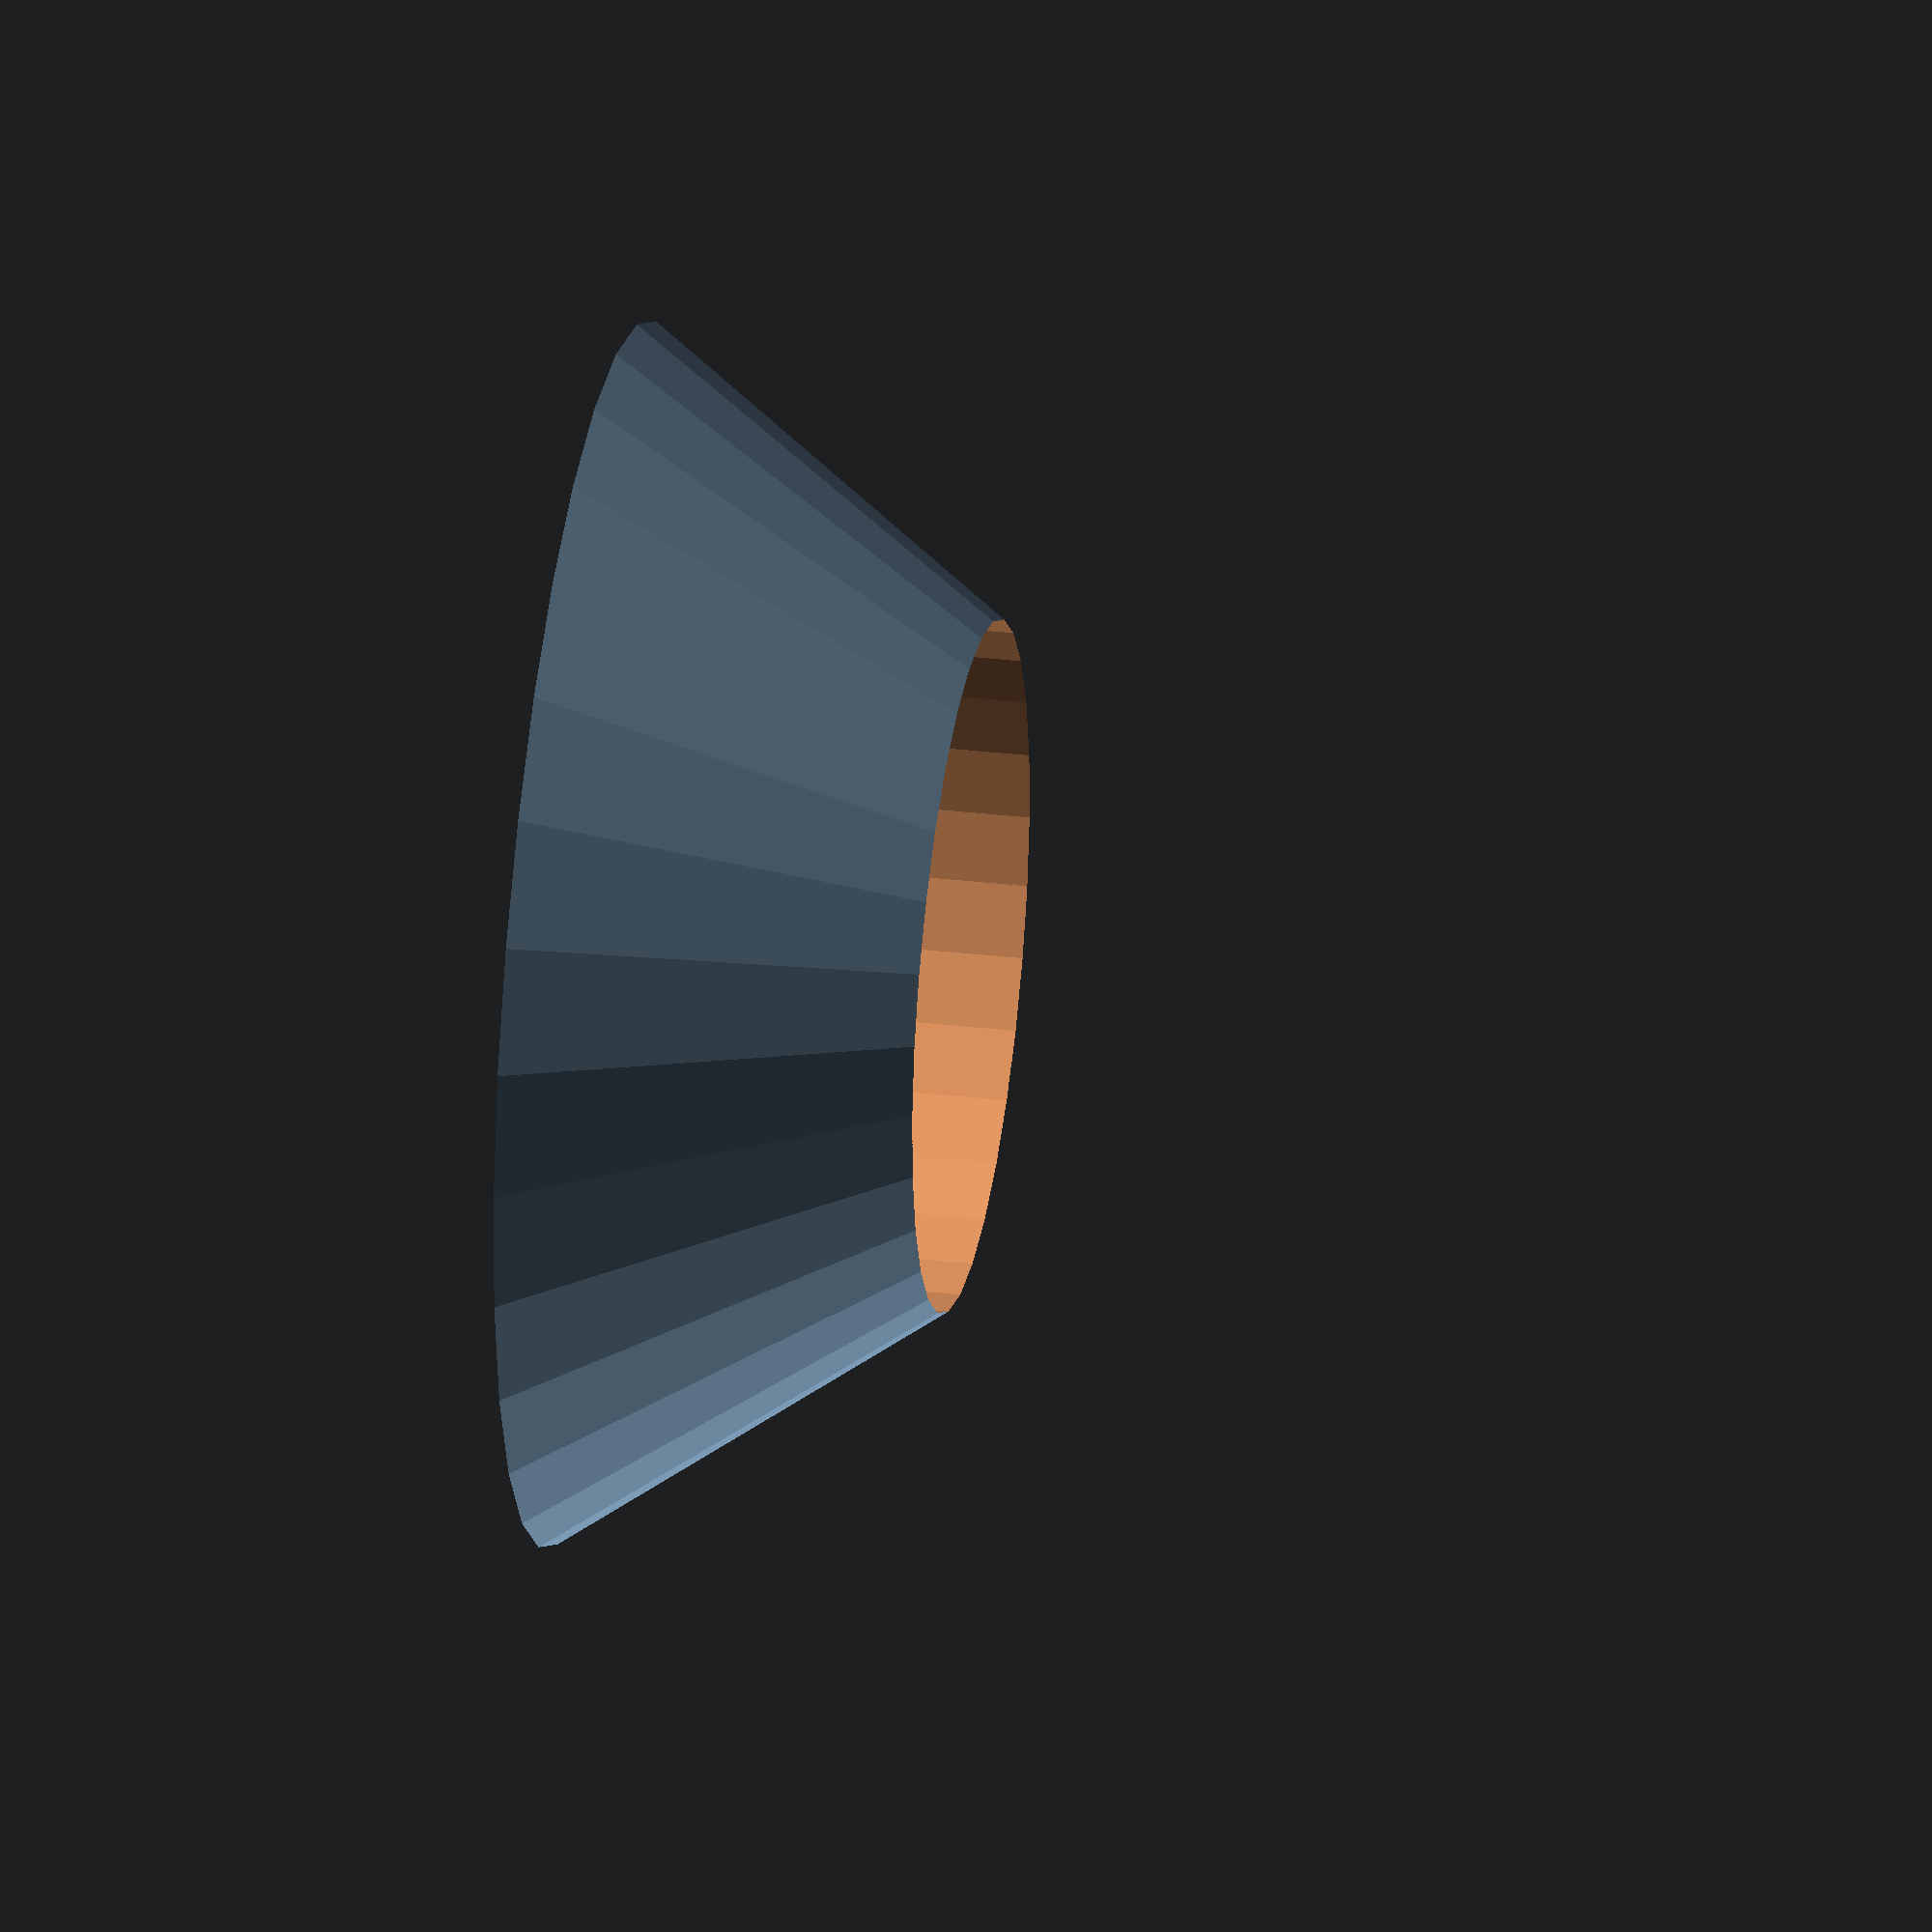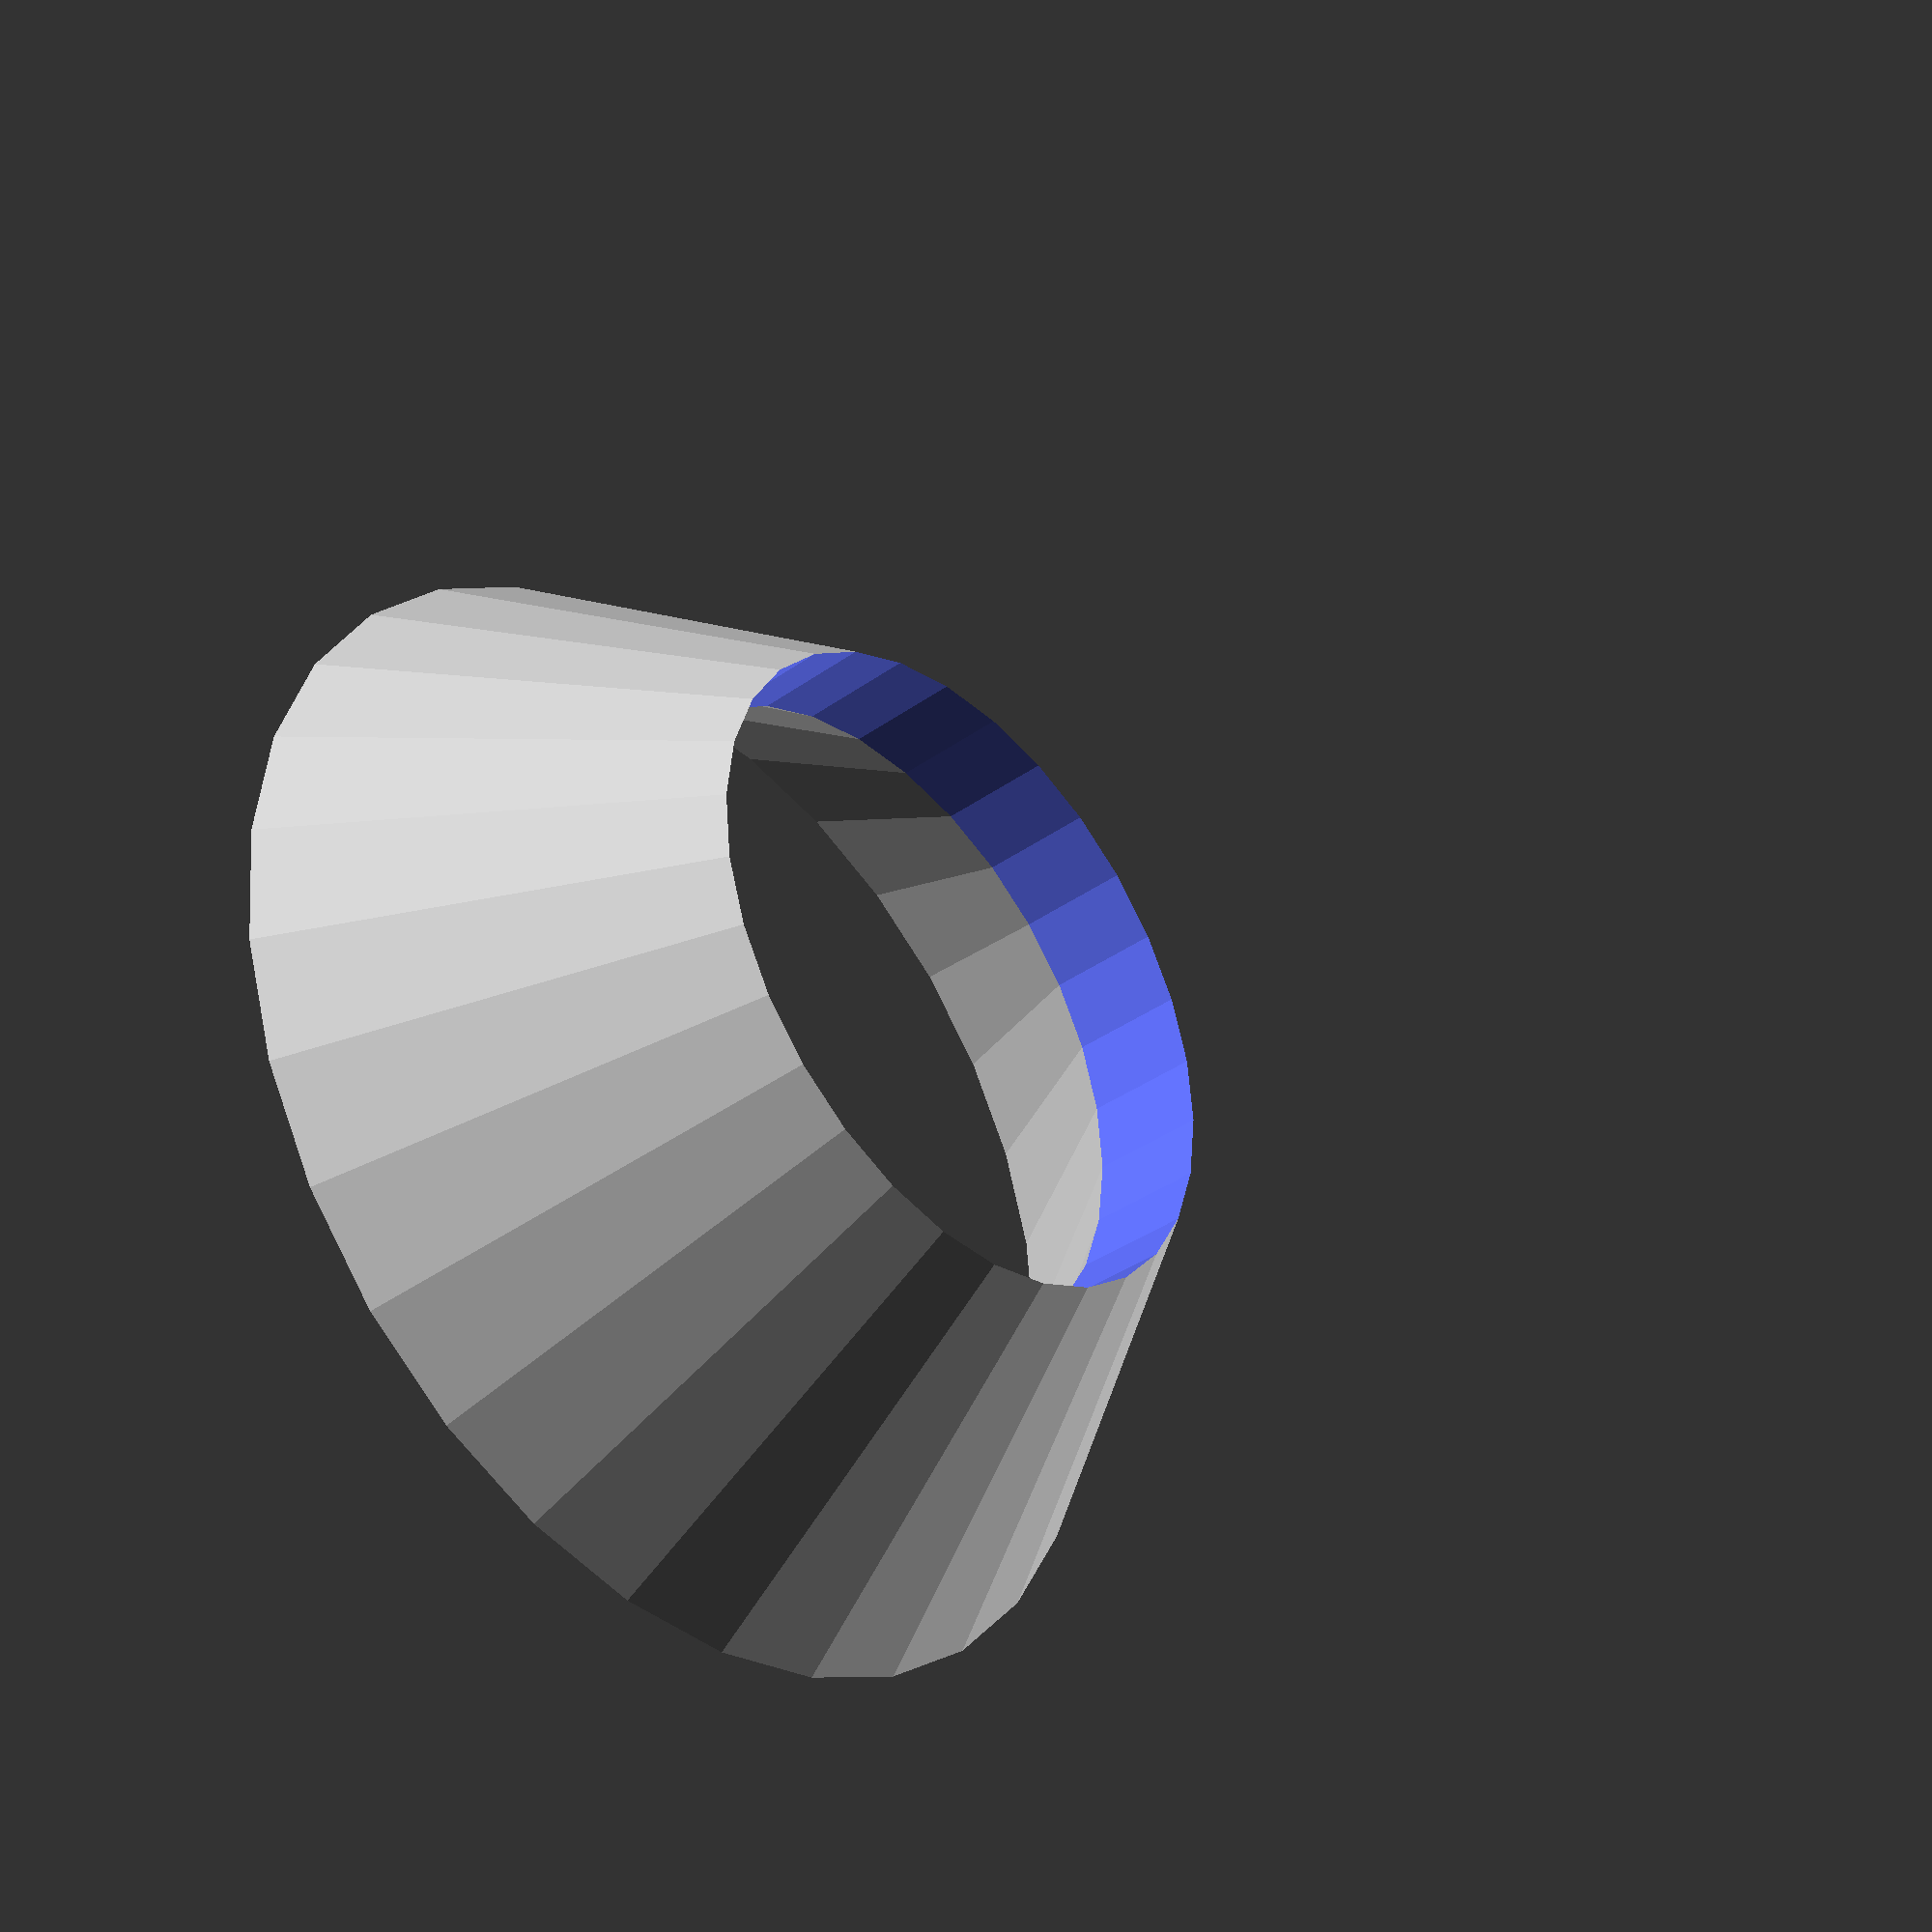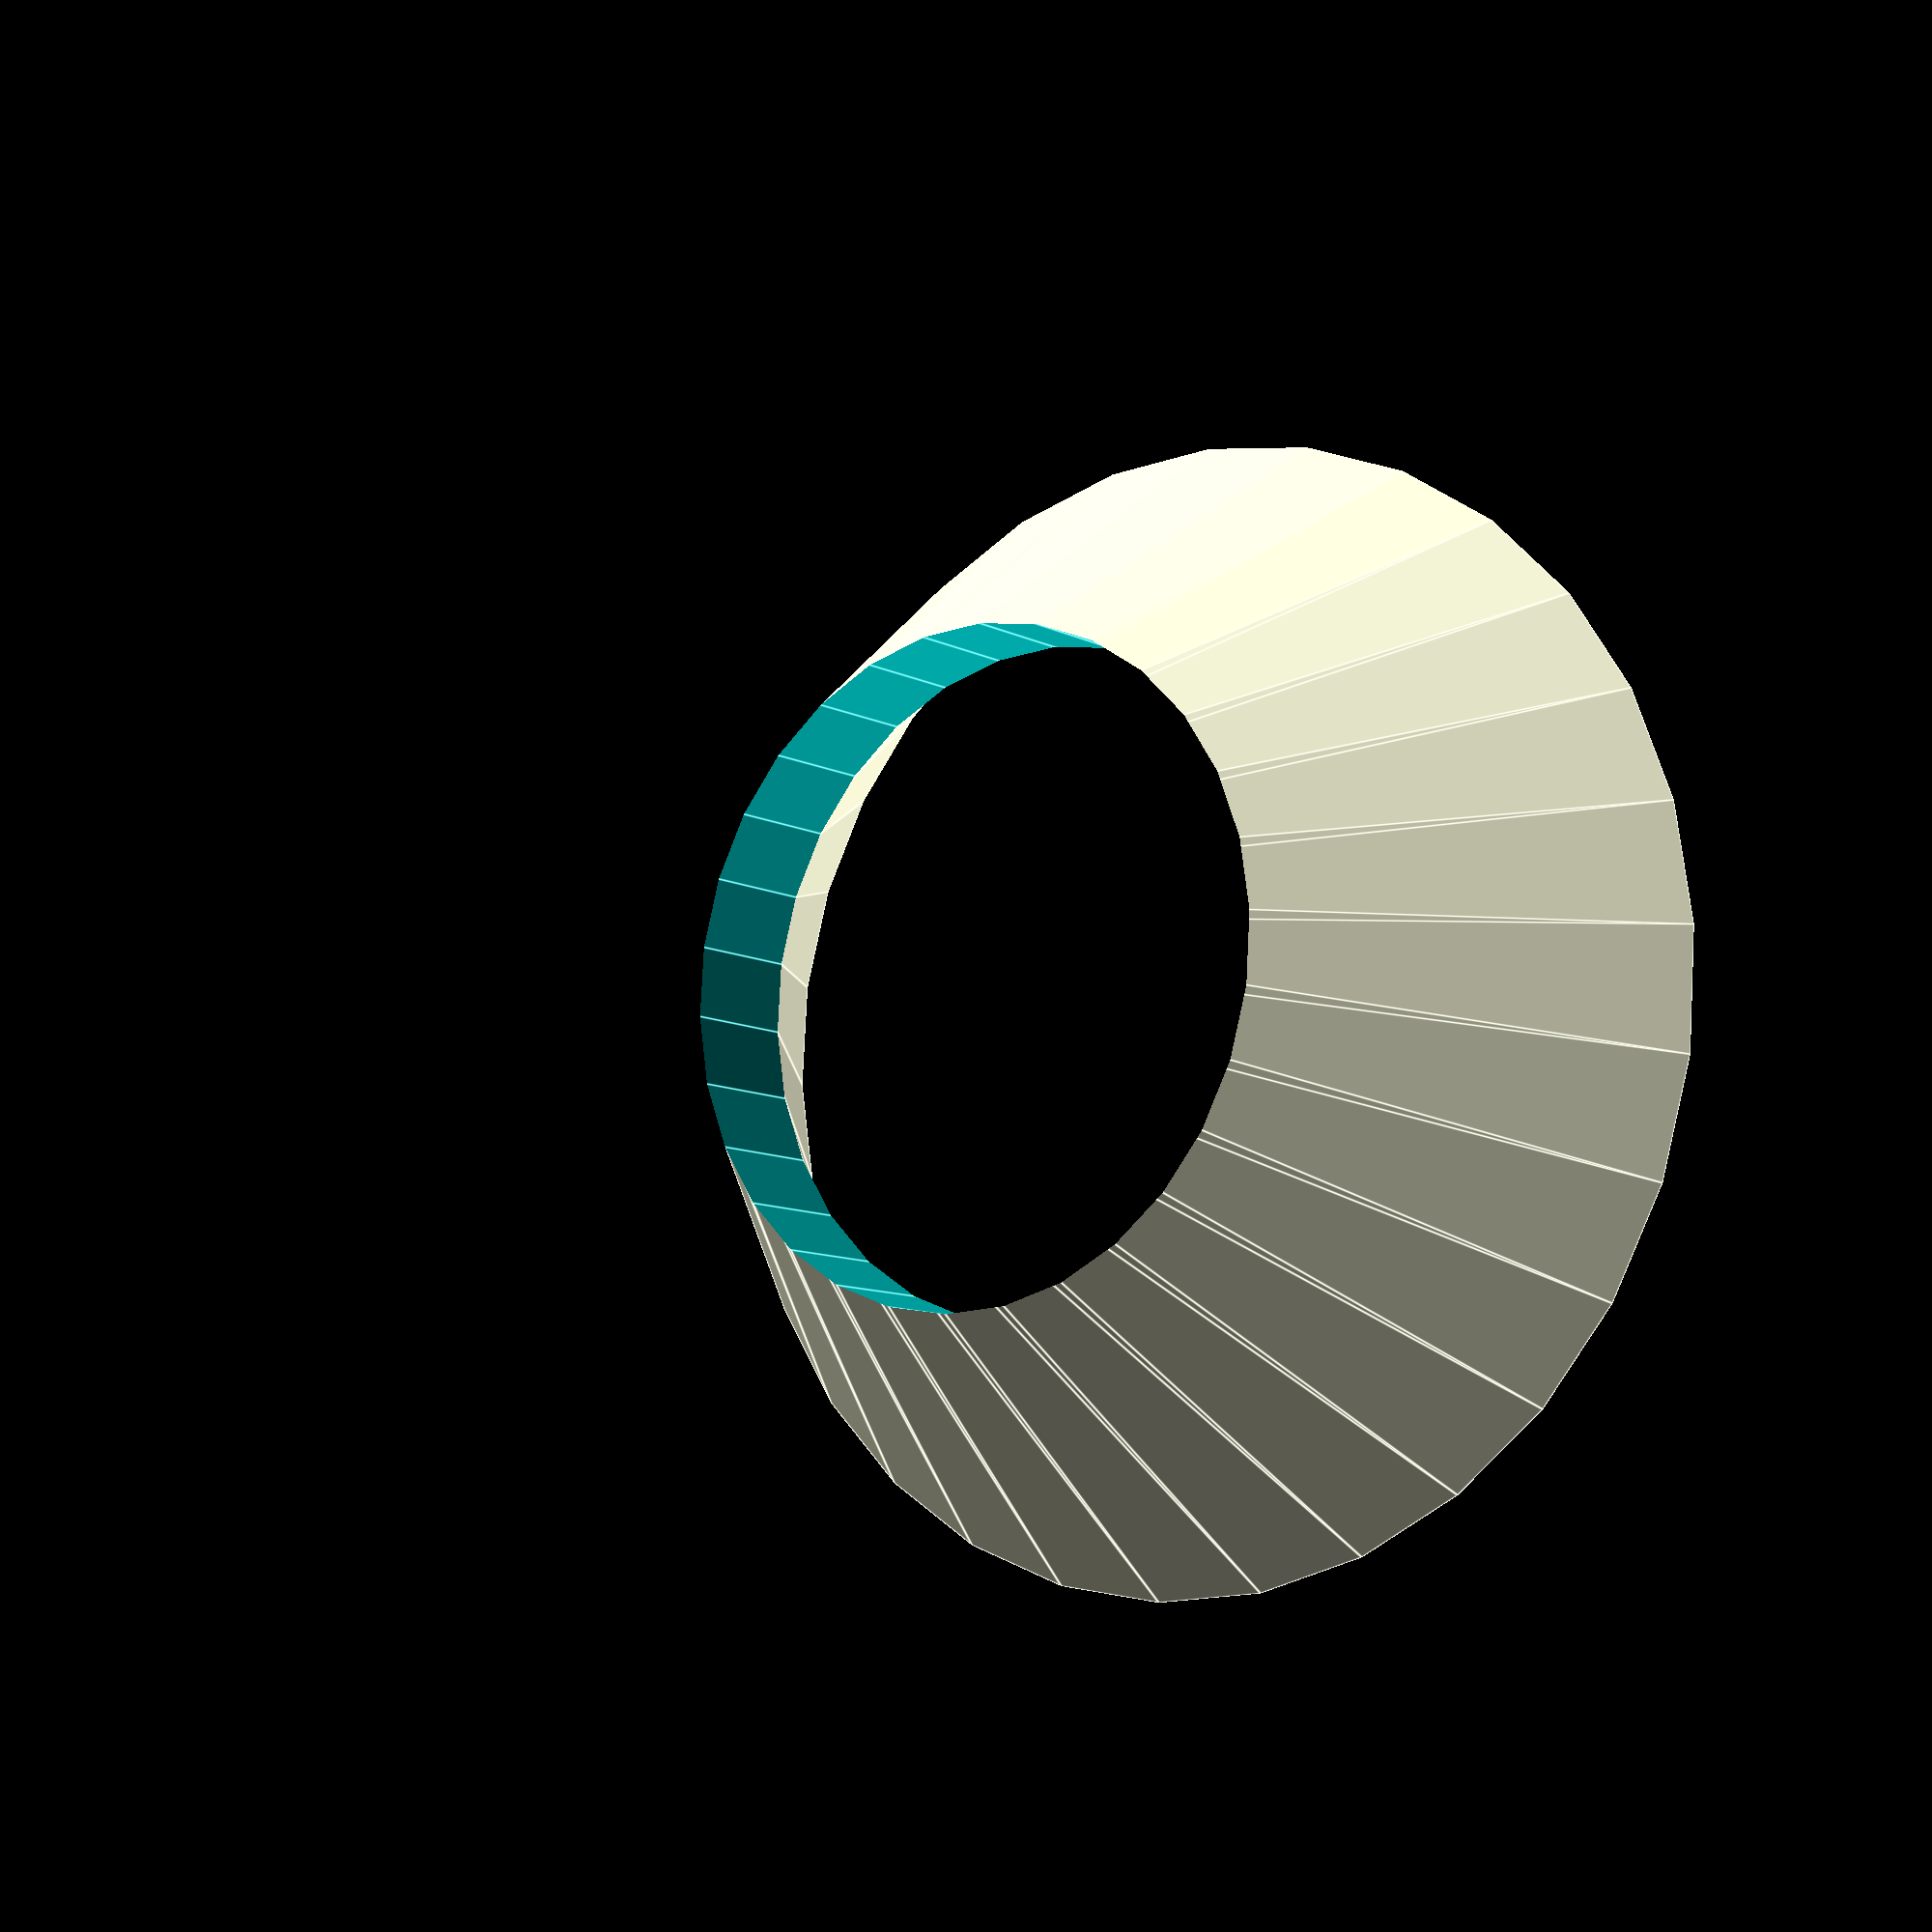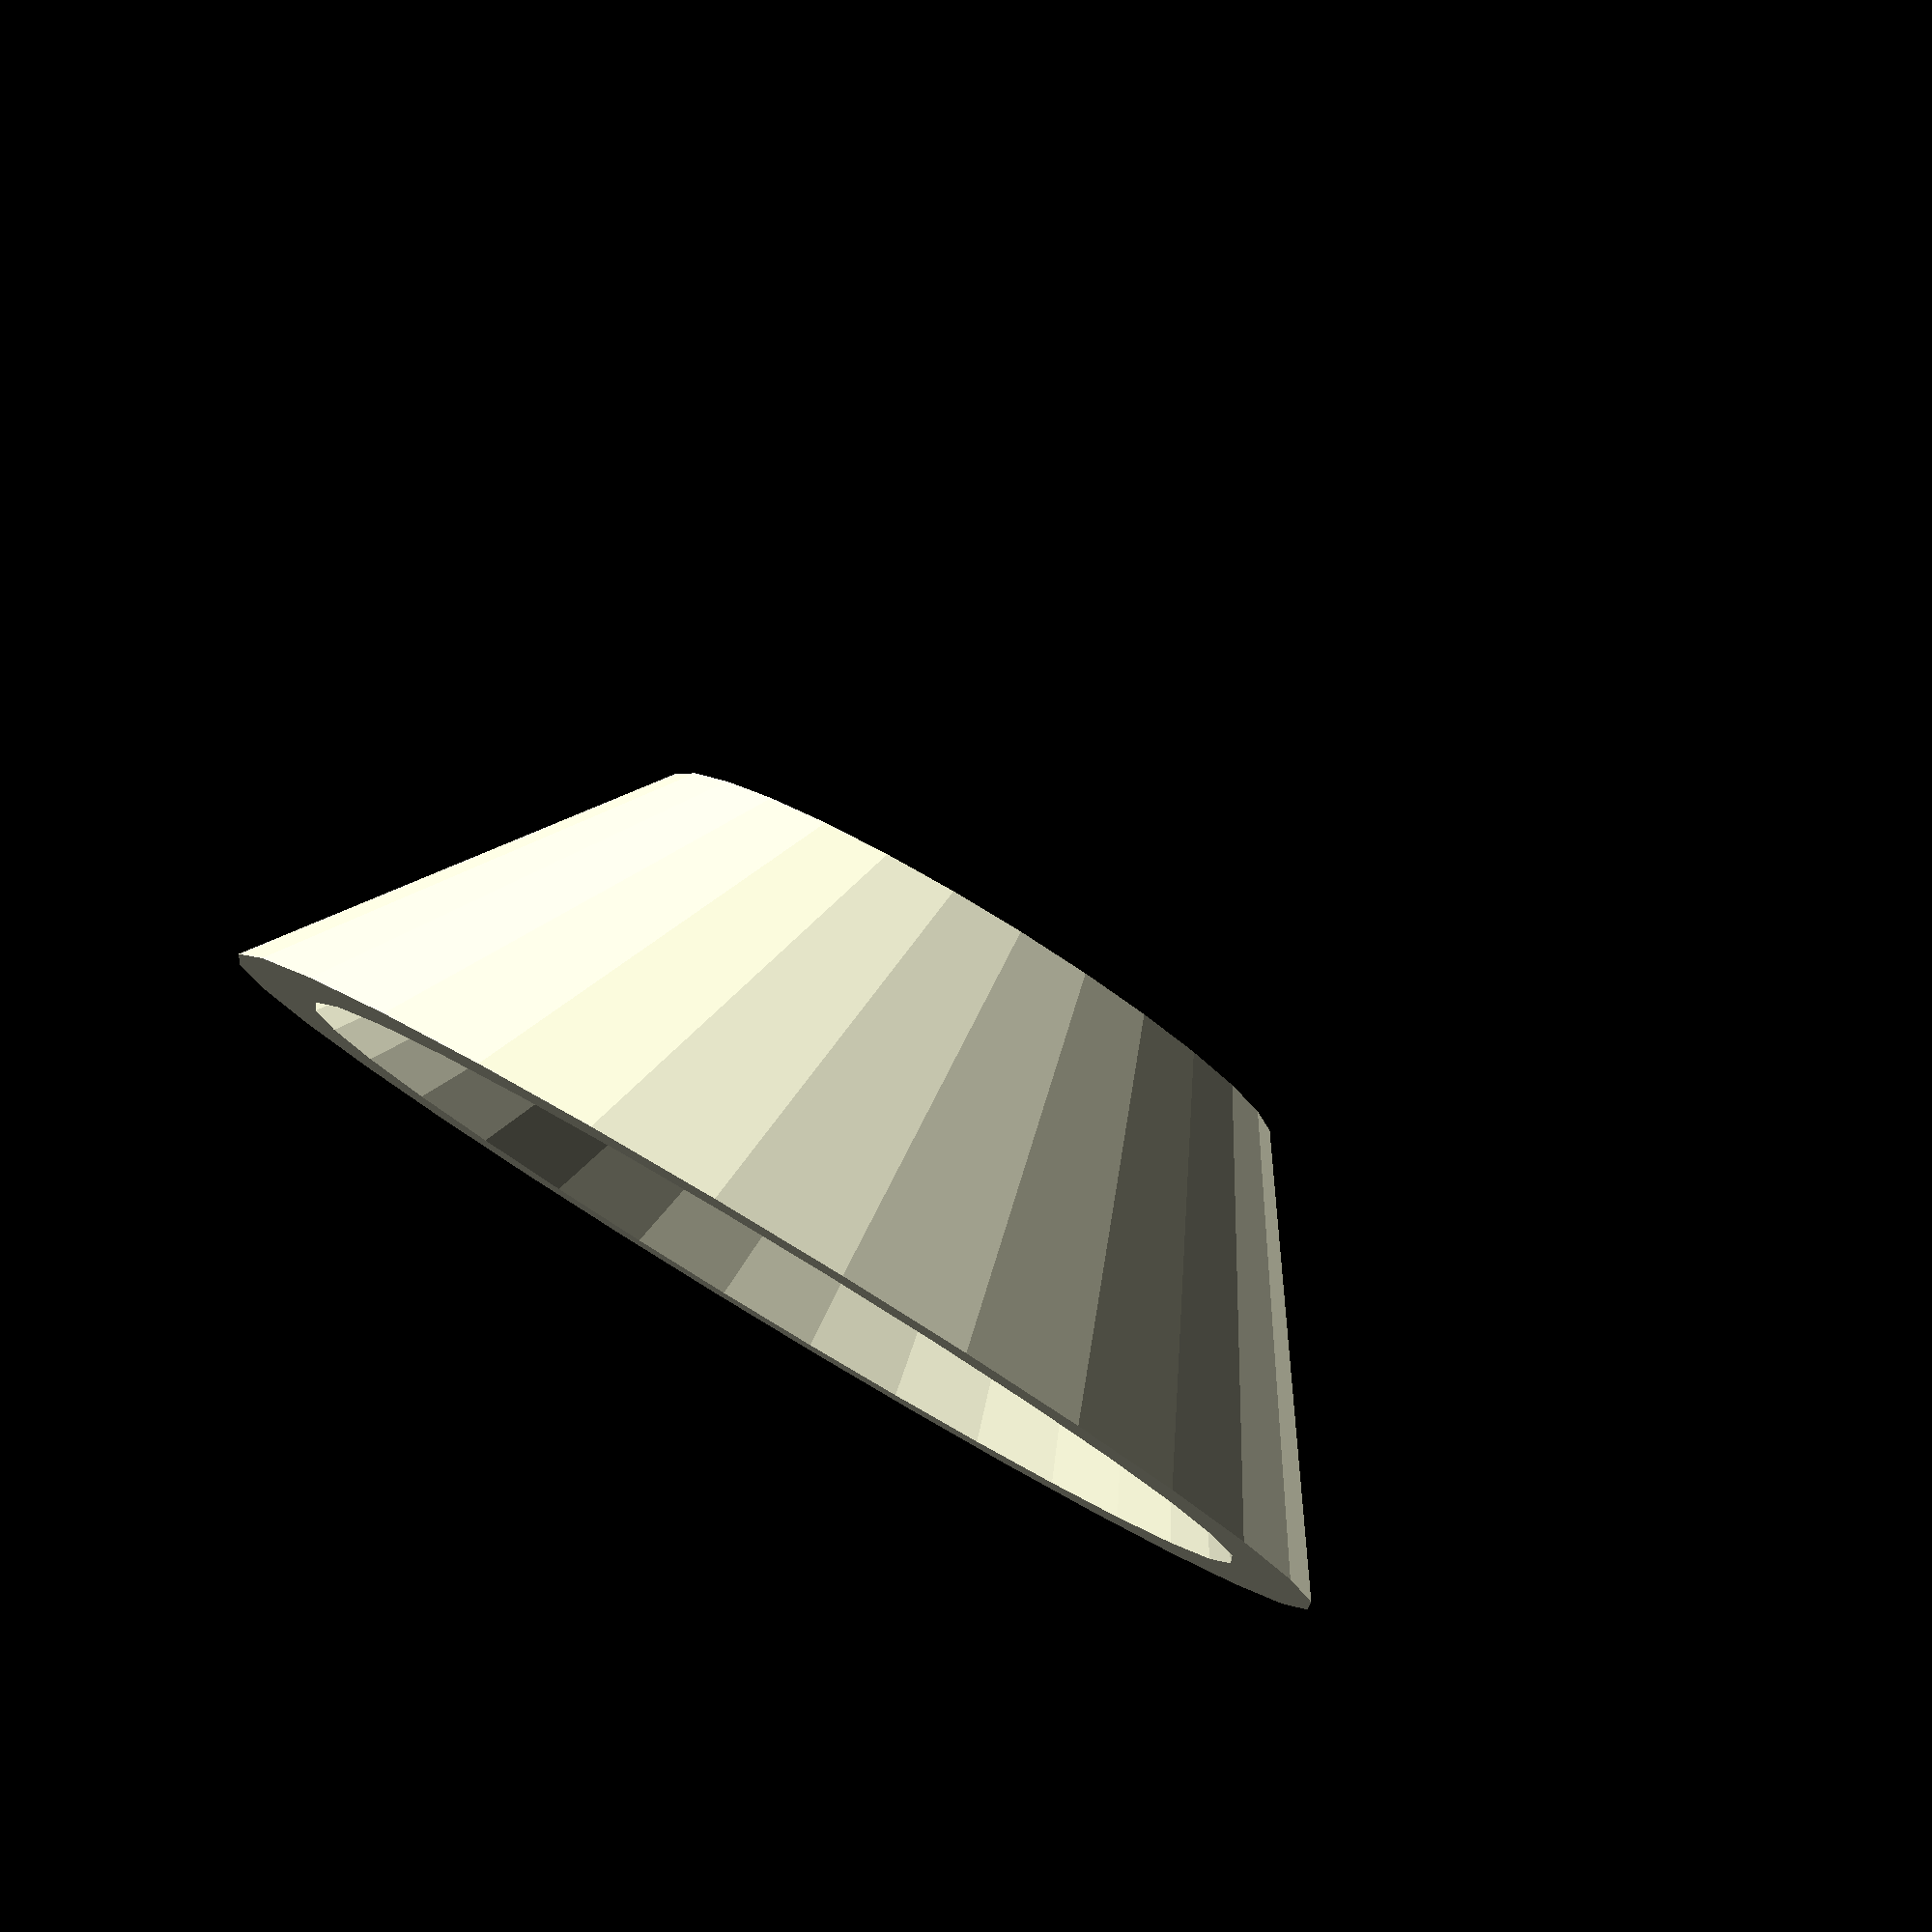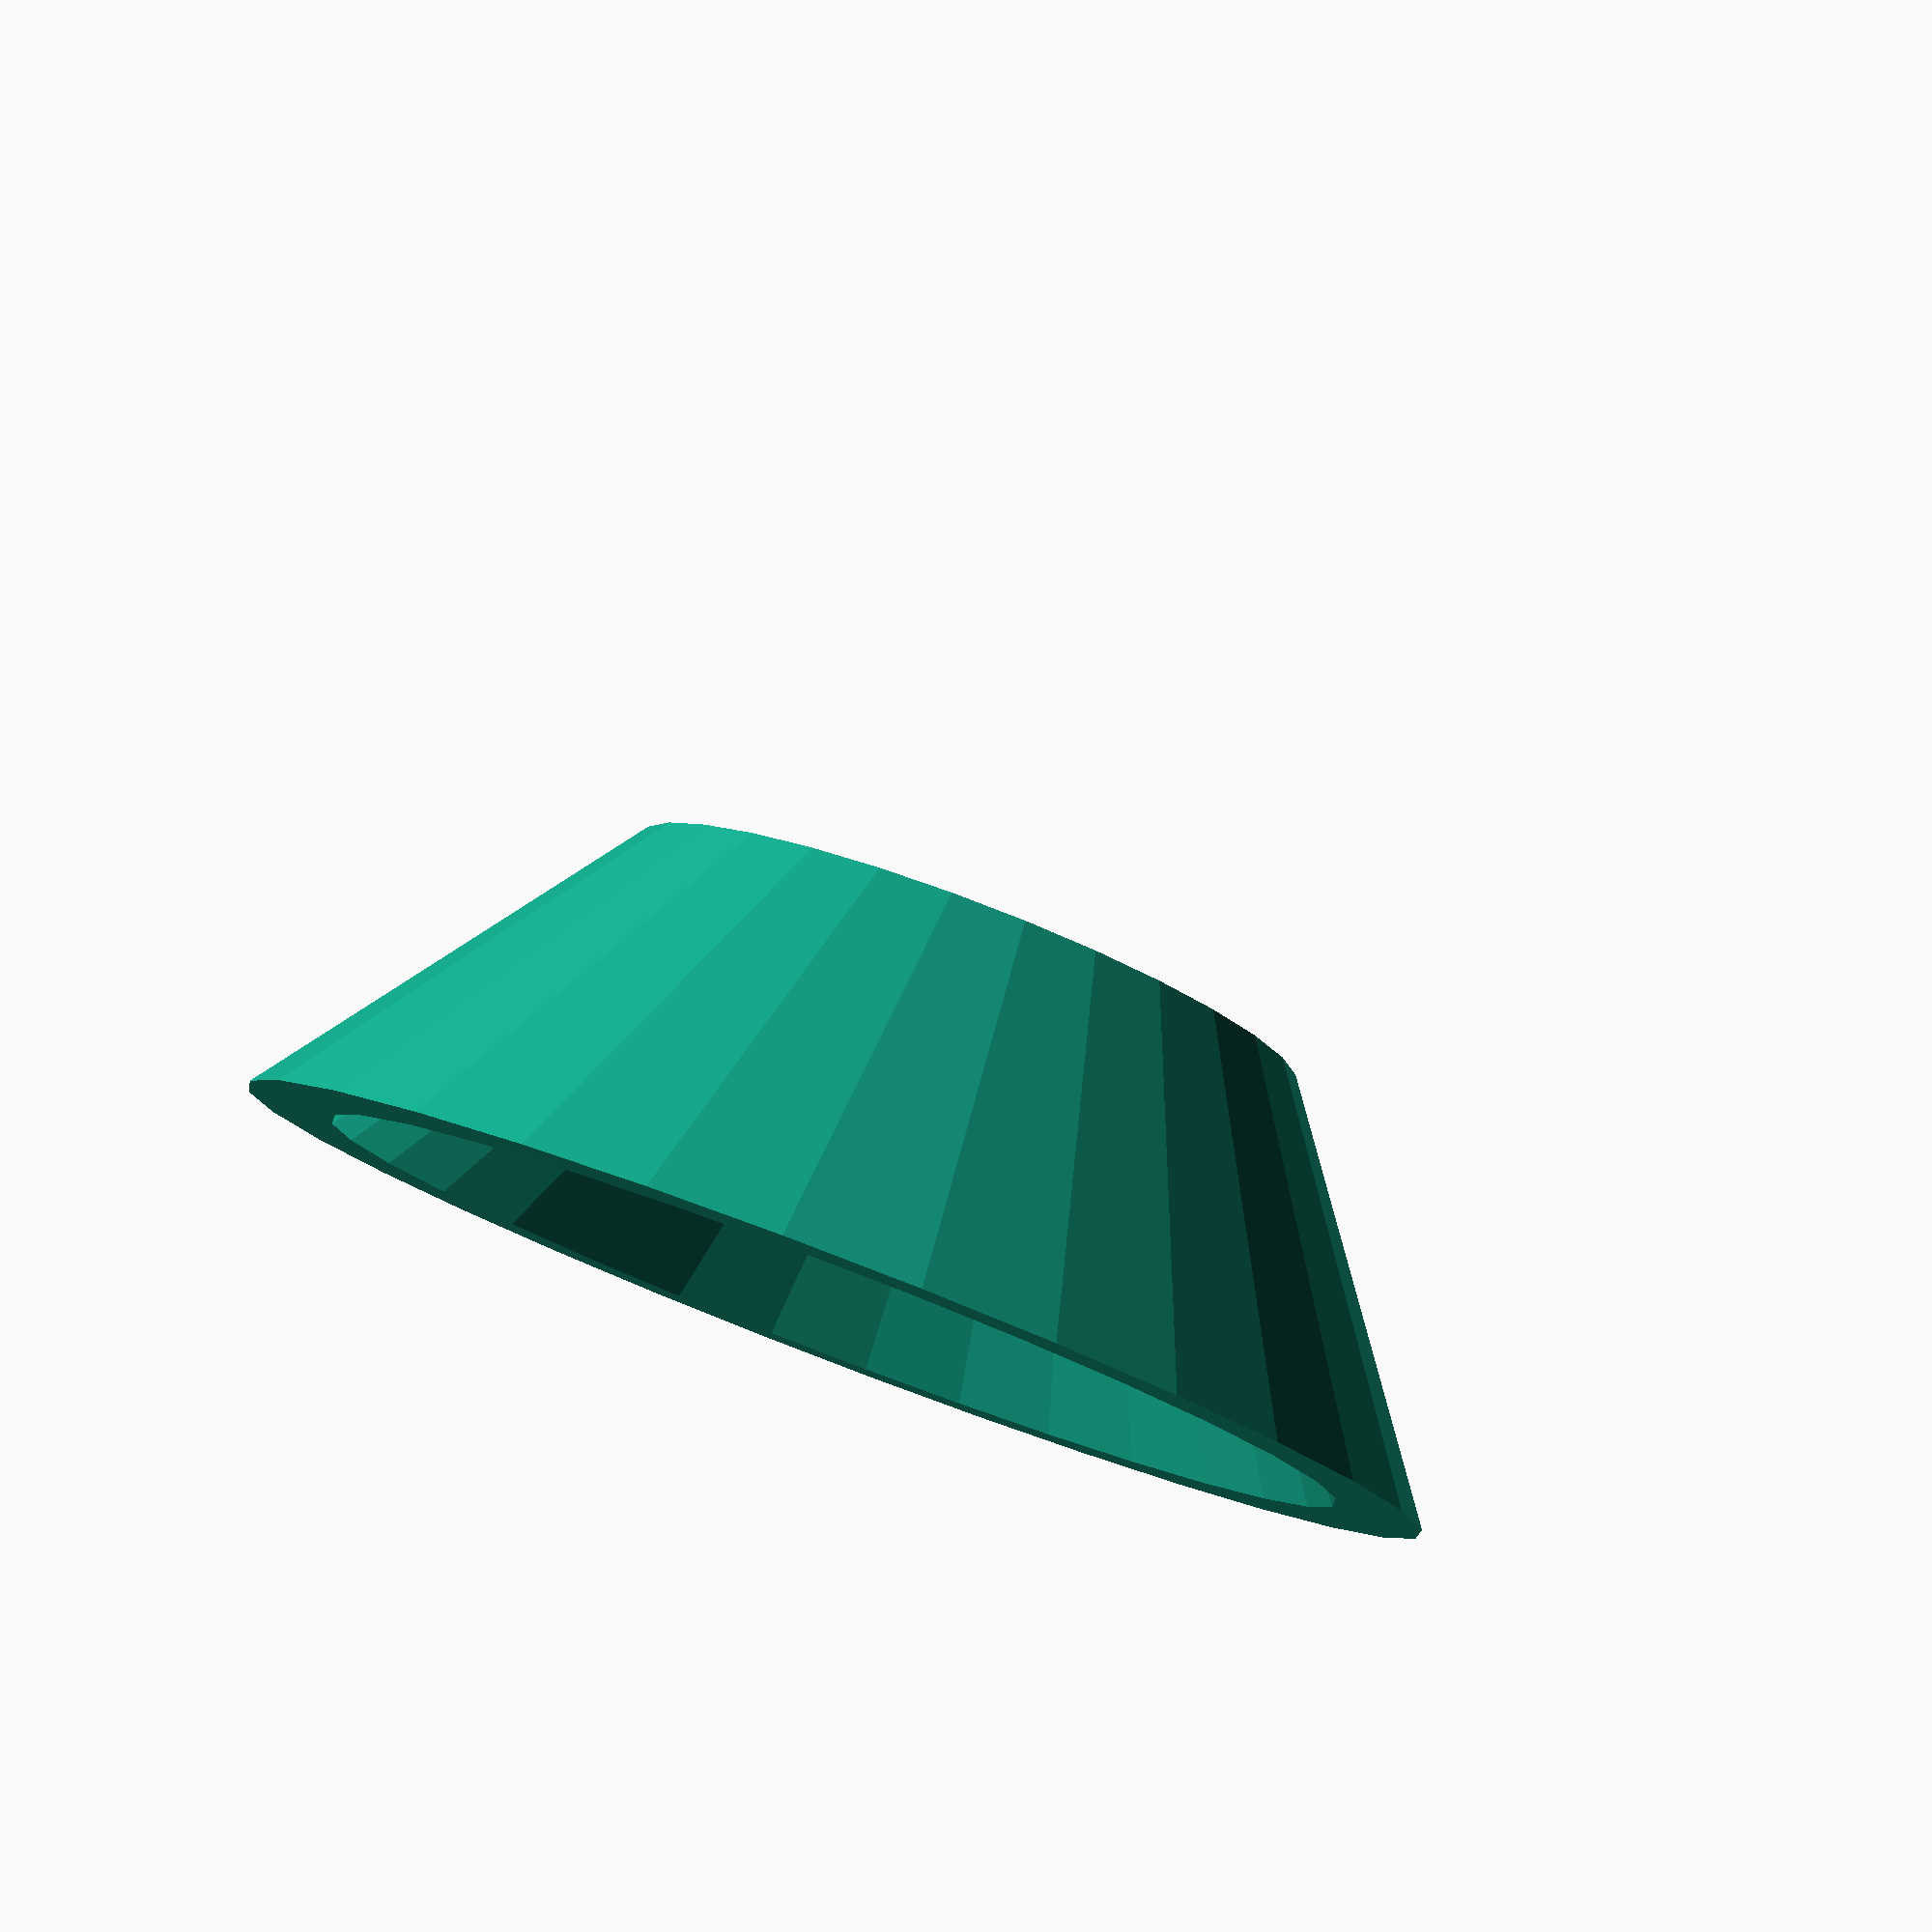
<openscad>
// portafilter dimensions
portafilter_diameter_mm = 57.81;
portafilter_rim_thickness_mm = 4.26;
portafilter_lip_height_mm = 3.42;

cutoff_height_mm = 20;
funnel_height_mm = cutoff_height_mm + 40;
funnel_thickness_mm = 10;
funnel_steepness_degrees = 45;
funnel_diameter_mm = 56;
slant_angle_degrees = funnel_steepness_degrees > 90 ? 0 : 90 - funnel_steepness_degrees;
funnel_length_mm = funnel_height_mm / sin(funnel_steepness_degrees); // hypotenuse also assumes angle is 45

module funnel() {
    translate([0,0,-cutoff_height_mm-funnel_thickness_mm])
        difference() {
            rotate_extrude(angle=360) {
                // need to offset by a slight amount as the rotation is causing
                // the resulting object to be non-manifold
                // source: https://forum.openscad.org/Preview-OK-Render-gets-only-half-tp33306p33315.html
                offset(delta=-0.001) 
                    rotate(a = [funnel_steepness_degrees,funnel_steepness_degrees,0]) {
                        square([funnel_thickness_mm,funnel_length_mm]);
                    }
            }
            translate([0,0,cutoff_height_mm/2-0.01]) // translate by cutoff_height/2 to bring cube bottom to the origin as the cube is centered
                cube([cutoff_height_mm*10, cutoff_height_mm*10, cutoff_height_mm], center=true);
            cylinder(h = funnel_height_mm, d = funnel_diameter_mm);
        }
}

funnel();
</openscad>
<views>
elev=149.9 azim=55.6 roll=80.3 proj=o view=solid
elev=218.4 azim=35.8 roll=48.1 proj=p view=solid
elev=10.4 azim=278.4 roll=218.2 proj=p view=edges
elev=279.4 azim=195.3 roll=30.9 proj=p view=solid
elev=99.6 azim=51.4 roll=159.3 proj=p view=wireframe
</views>
